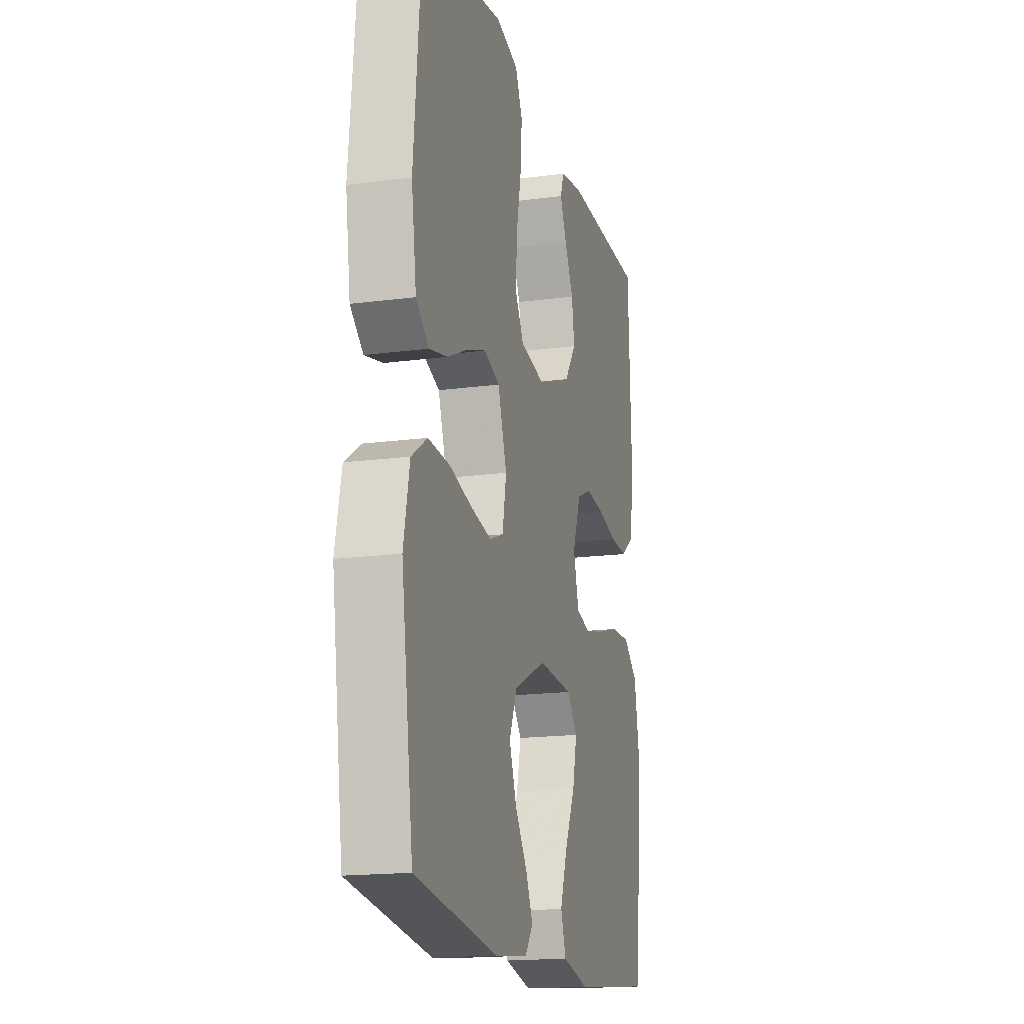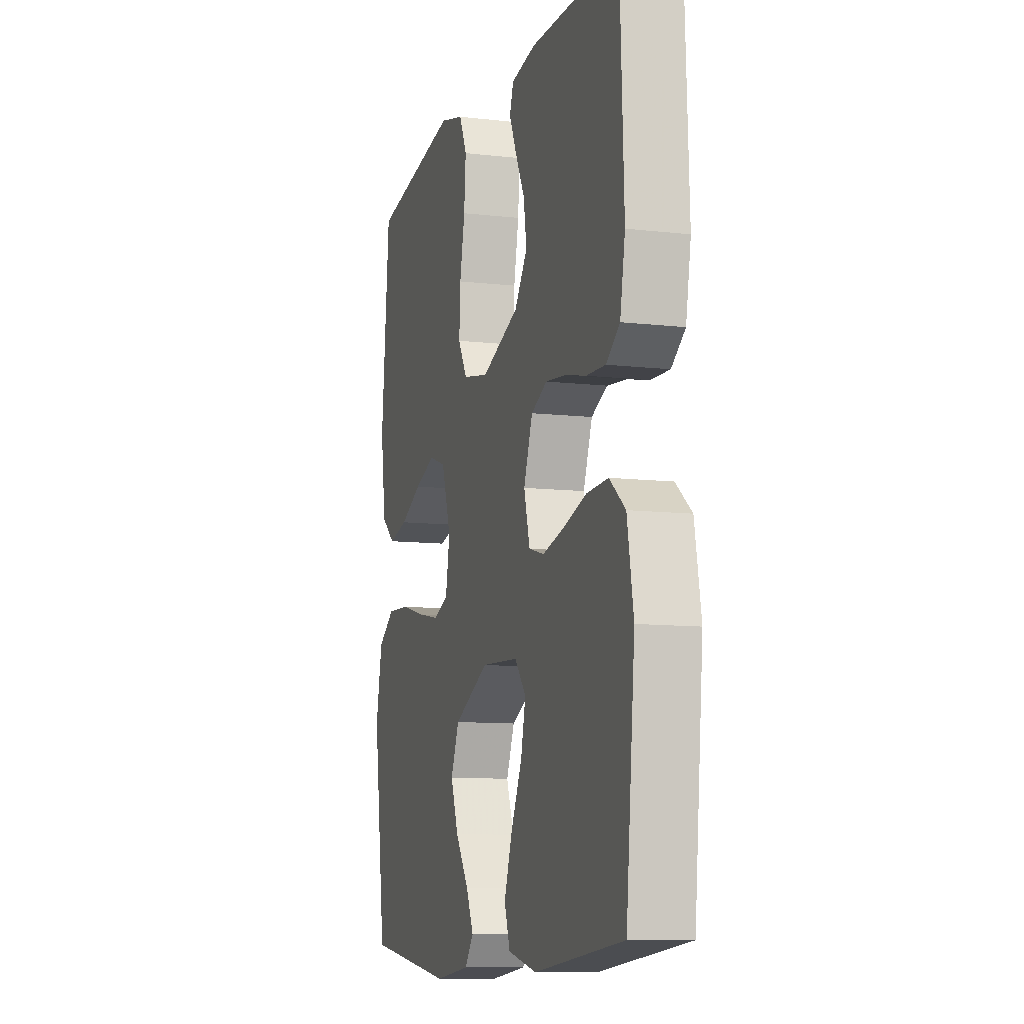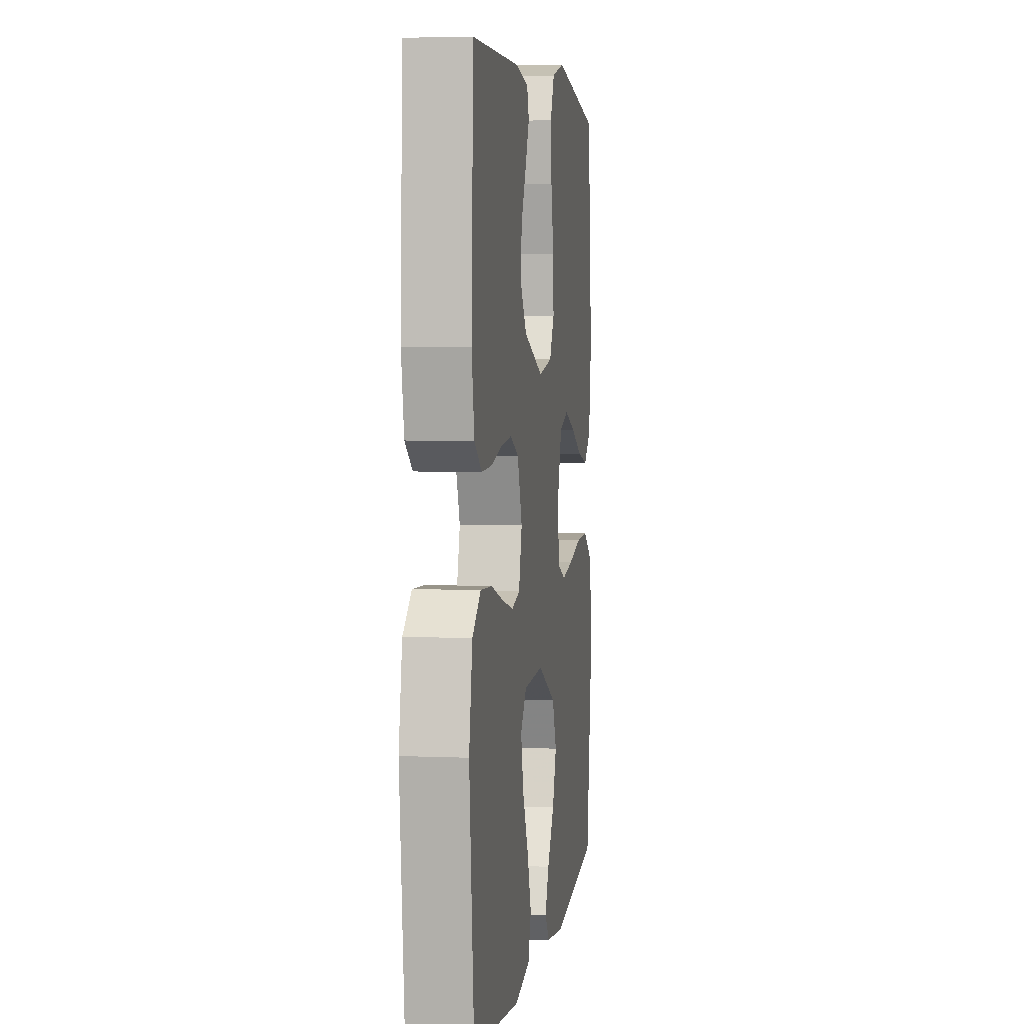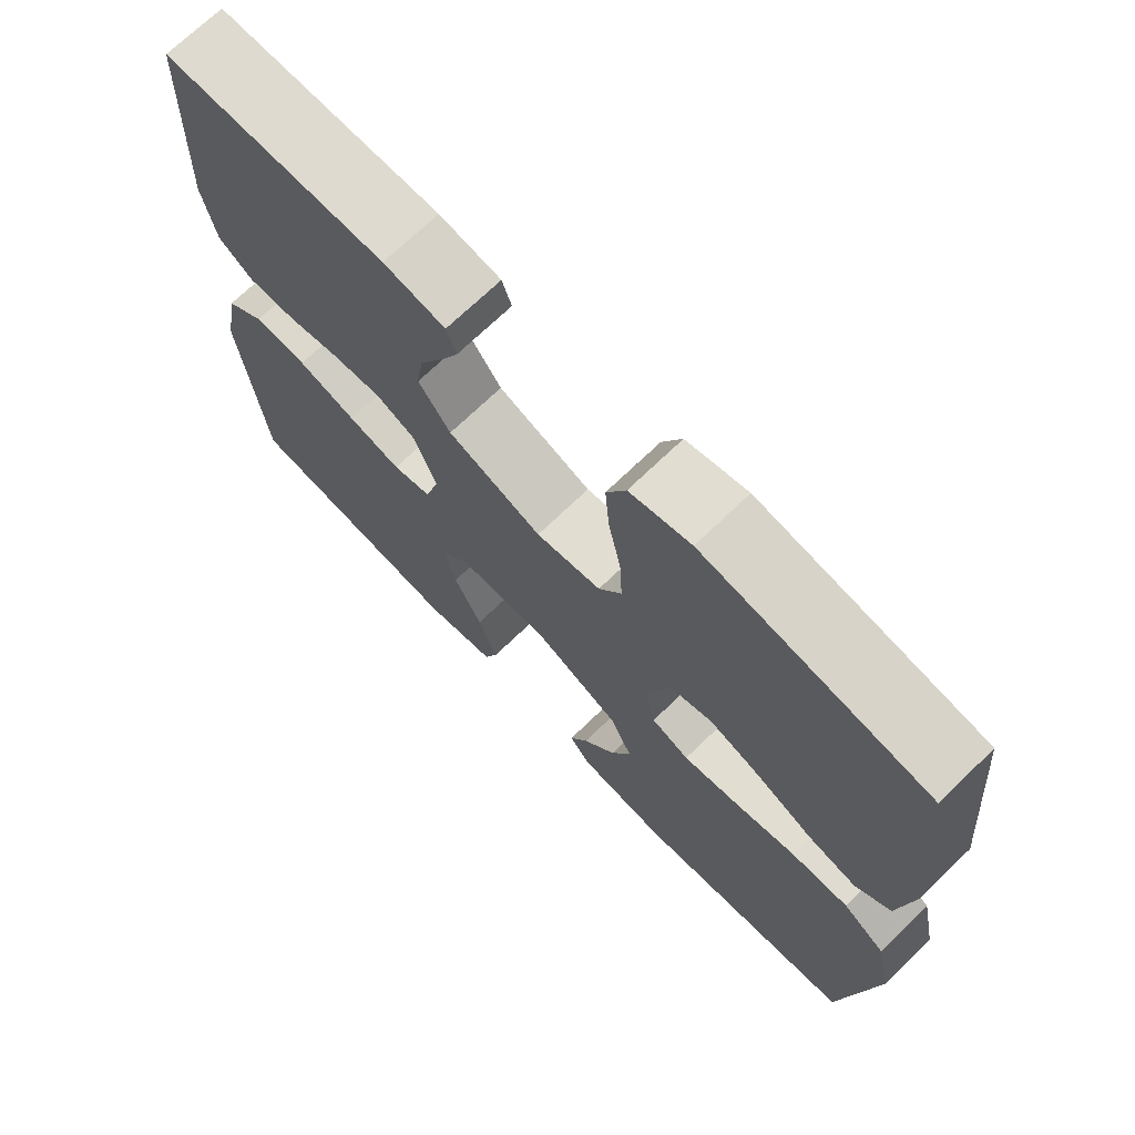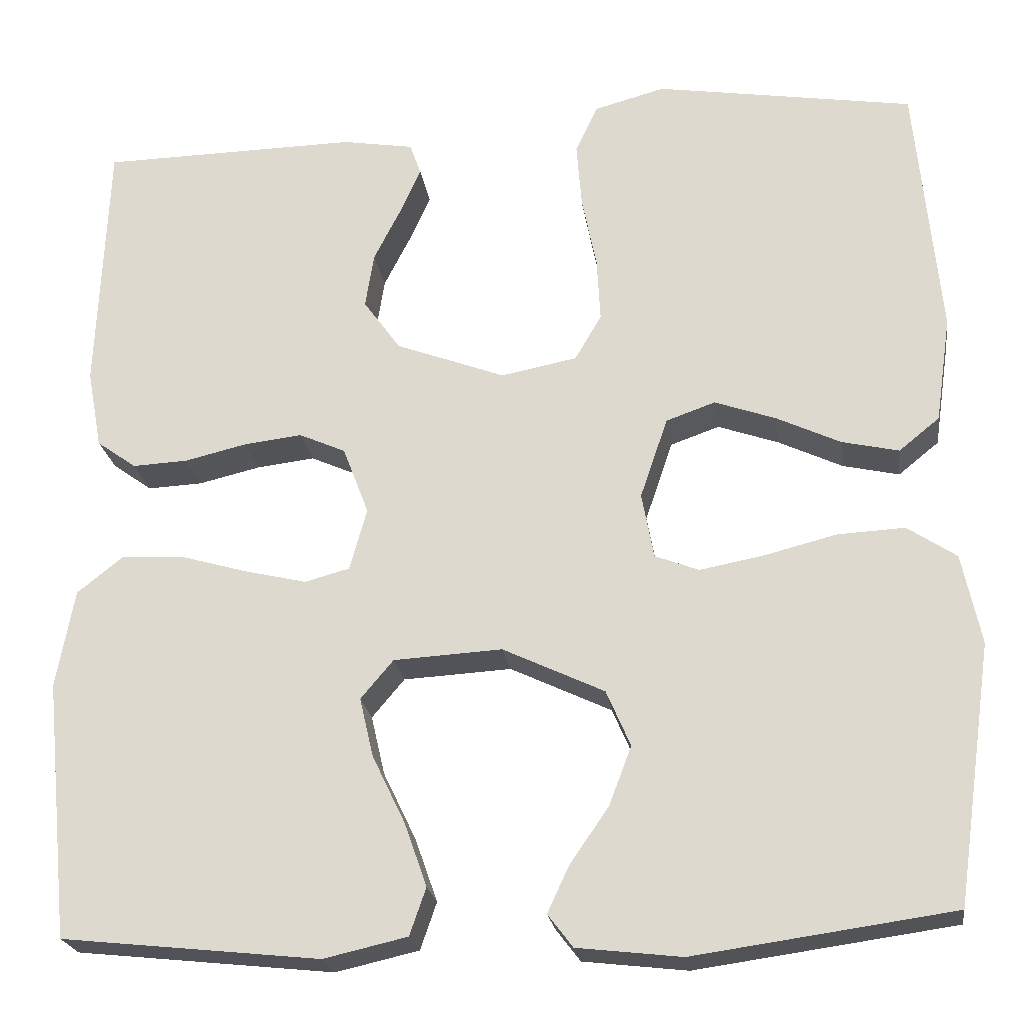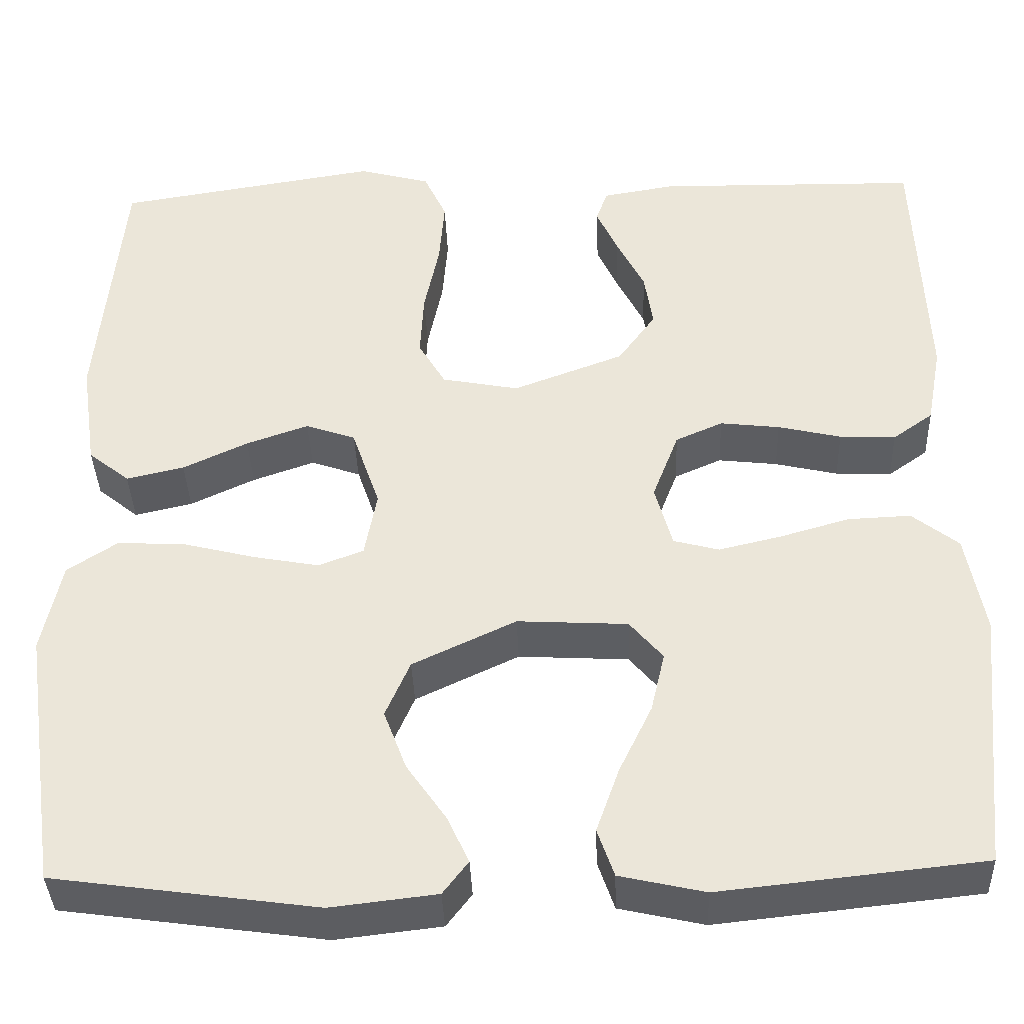
<metadata>
{"format":"obj","ext":"obj","renderer":"f3d","projection":"perspective","resolution":1024,"background":"white","views":[{"elev":-17.0,"azim":105.0,"up":"+Z"},{"elev":-10.1,"azim":-106.4,"up":"+Z"},{"elev":4.0,"azim":-81.8,"up":"+Z"},{"elev":71.4,"azim":46.1,"up":"+Z"},{"elev":-22.5,"azim":8.0,"up":"+Z"},{"elev":-38.0,"azim":-177.9,"up":"+Z"}]}
</metadata>
<code>
v -0.5 0.07 -0.5
v -0.53 0.07 -0.2
v -0.509 0.07 -0.085
v -0.456 0.07 -0.043
v -0.384 0.07 -0.046
v -0.305 0.07 -0.069
v -0.233 0.07 -0.086
v -0.181 0.07 -0.072
v -0.161 0.07 0
v -0.191 0.07 0.079
v -0.245 0.07 0.103
v -0.313 0.07 0.095
v -0.385 0.07 0.078
v -0.449 0.07 0.075
v -0.495 0.07 0.108
v -0.512 0.07 0.2
v -0.5 0.07 0.5
v -0.2 0.07 0.505
v -0.117 0.07 0.491
v -0.104 0.07 0.454
v -0.128 0.07 0.401
v -0.16 0.07 0.338
v -0.17 0.07 0.274
v -0.127 0.07 0.214
v 0 0.07 0.166
v 0.088 0.07 0.183
v 0.119 0.07 0.236
v 0.115 0.07 0.311
v 0.098 0.07 0.394
v 0.092 0.07 0.47
v 0.118 0.07 0.526
v 0.2 0.07 0.548
v 0.5 0.07 0.5
v 0.528 0.07 0.2
v 0.51 0.07 0.077
v 0.463 0.07 0.039
v 0.397 0.07 0.054
v 0.323 0.07 0.089
v 0.252 0.07 0.114
v 0.195 0.07 0.094
v 0.163 0.07 0
v 0.177 0.07 -0.076
v 0.228 0.07 -0.096
v 0.303 0.07 -0.082
v 0.386 0.07 -0.061
v 0.464 0.07 -0.057
v 0.521 0.07 -0.095
v 0.543 0.07 -0.2
v 0.5 0.07 -0.5
v 0.2 0.07 -0.542
v 0.079 0.07 -0.528
v 0.05 0.07 -0.49
v 0.075 0.07 -0.436
v 0.12 0.07 -0.371
v 0.146 0.07 -0.302
v 0.118 0.07 -0.237
v 0 0.07 -0.181
v -0.126 0.07 -0.188
v -0.164 0.07 -0.233
v -0.148 0.07 -0.302
v -0.11 0.07 -0.381
v -0.084 0.07 -0.455
v -0.103 0.07 -0.51
v -0.2 0.07 -0.532
v -0.5 0 -0.5
v -0.53 0 -0.2
v -0.509 0 -0.085
v -0.456 0 -0.043
v -0.384 0 -0.046
v -0.305 0 -0.069
v -0.233 0 -0.086
v -0.181 0 -0.072
v -0.161 0 0
v -0.191 0 0.079
v -0.245 0 0.103
v -0.313 0 0.095
v -0.385 0 0.078
v -0.449 0 0.075
v -0.495 0 0.108
v -0.512 0 0.2
v -0.5 0 0.5
v -0.2 0 0.505
v -0.117 0 0.491
v -0.104 0 0.454
v -0.128 0 0.401
v -0.16 0 0.338
v -0.17 0 0.274
v -0.127 0 0.214
v 0 0 0.166
v 0.088 0 0.183
v 0.119 0 0.236
v 0.115 0 0.311
v 0.098 0 0.394
v 0.092 0 0.47
v 0.118 0 0.526
v 0.2 0 0.548
v 0.5 0 0.5
v 0.528 0 0.2
v 0.51 0 0.077
v 0.463 0 0.039
v 0.397 0 0.054
v 0.323 0 0.089
v 0.252 0 0.114
v 0.195 0 0.094
v 0.163 0 0
v 0.177 0 -0.076
v 0.228 0 -0.096
v 0.303 0 -0.082
v 0.386 0 -0.061
v 0.464 0 -0.057
v 0.521 0 -0.095
v 0.543 0 -0.2
v 0.5 0 -0.5
v 0.2 0 -0.542
v 0.079 0 -0.528
v 0.05 0 -0.49
v 0.075 0 -0.436
v 0.12 0 -0.371
v 0.146 0 -0.302
v 0.118 0 -0.237
v 0 0 -0.181
v -0.126 0 -0.188
v -0.164 0 -0.233
v -0.148 0 -0.302
v -0.11 0 -0.381
v -0.084 0 -0.455
v -0.103 0 -0.51
v -0.2 0 -0.532
f 4 5 6
f 3 4 6
f 2 3 6
f 1 2 6
f 64 1 6
f 63 64 6
f 62 63 6
f 61 62 6
f 60 61 6
f 59 60 6 7
f 58 59 7 8
f 57 58 8 9
f 56 57 9 10
f 52 53 54
f 51 52 54
f 50 51 54
f 49 50 54
f 48 49 54
f 47 48 54
f 46 47 54
f 45 46 54
f 44 45 54 55
f 43 44 55 56
f 36 37 38
f 35 36 38
f 34 35 38
f 33 34 38
f 32 33 38
f 31 32 38
f 30 31 38
f 29 30 38
f 28 29 38
f 27 28 38 39
f 26 27 39 40
f 20 21 22
f 19 20 22
f 18 19 22
f 17 18 22
f 16 17 22
f 15 16 22
f 14 15 22
f 13 14 22
f 12 13 22
f 11 12 22 23
f 10 11 23 24
f 42 43 56
f 10 24 25
f 56 10 25
f 42 56 25
f 41 42 25
f 25 26 40 41
f 70 69 68
f 70 68 67
f 70 67 66
f 70 66 65
f 70 65 128
f 70 128 127
f 70 127 126
f 70 126 125
f 70 125 124
f 71 70 124 123
f 72 71 123 122
f 73 72 122 121
f 74 73 121 120
f 118 117 116
f 118 116 115
f 118 115 114
f 118 114 113
f 118 113 112
f 118 112 111
f 118 111 110
f 118 110 109
f 119 118 109 108
f 120 119 108 107
f 102 101 100
f 102 100 99
f 102 99 98
f 102 98 97
f 102 97 96
f 102 96 95
f 102 95 94
f 102 94 93
f 102 93 92
f 103 102 92 91
f 104 103 91 90
f 86 85 84
f 86 84 83
f 86 83 82
f 86 82 81
f 86 81 80
f 86 80 79
f 86 79 78
f 86 78 77
f 86 77 76
f 87 86 76 75
f 88 87 75 74
f 120 107 106
f 89 88 74
f 89 74 120
f 89 120 106
f 89 106 105
f 105 104 90 89
f 1 65 66 2
f 2 66 67 3
f 3 67 68 4
f 4 68 69 5
f 5 69 70 6
f 6 70 71 7
f 7 71 72 8
f 8 72 73 9
f 9 73 74 10
f 10 74 75 11
f 11 75 76 12
f 12 76 77 13
f 13 77 78 14
f 14 78 79 15
f 15 79 80 16
f 16 80 81 17
f 17 81 82 18
f 18 82 83 19
f 19 83 84 20
f 20 84 85 21
f 21 85 86 22
f 22 86 87 23
f 23 87 88 24
f 24 88 89 25
f 25 89 90 26
f 26 90 91 27
f 27 91 92 28
f 28 92 93 29
f 29 93 94 30
f 30 94 95 31
f 31 95 96 32
f 32 96 97 33
f 33 97 98 34
f 34 98 99 35
f 35 99 100 36
f 36 100 101 37
f 37 101 102 38
f 38 102 103 39
f 39 103 104 40
f 40 104 105 41
f 41 105 106 42
f 42 106 107 43
f 43 107 108 44
f 44 108 109 45
f 45 109 110 46
f 46 110 111 47
f 47 111 112 48
f 48 112 113 49
f 49 113 114 50
f 50 114 115 51
f 51 115 116 52
f 52 116 117 53
f 53 117 118 54
f 54 118 119 55
f 55 119 120 56
f 56 120 121 57
f 57 121 122 58
f 58 122 123 59
f 59 123 124 60
f 60 124 125 61
f 61 125 126 62
f 62 126 127 63
f 63 127 128 64
f 64 128 65 1

</code>
